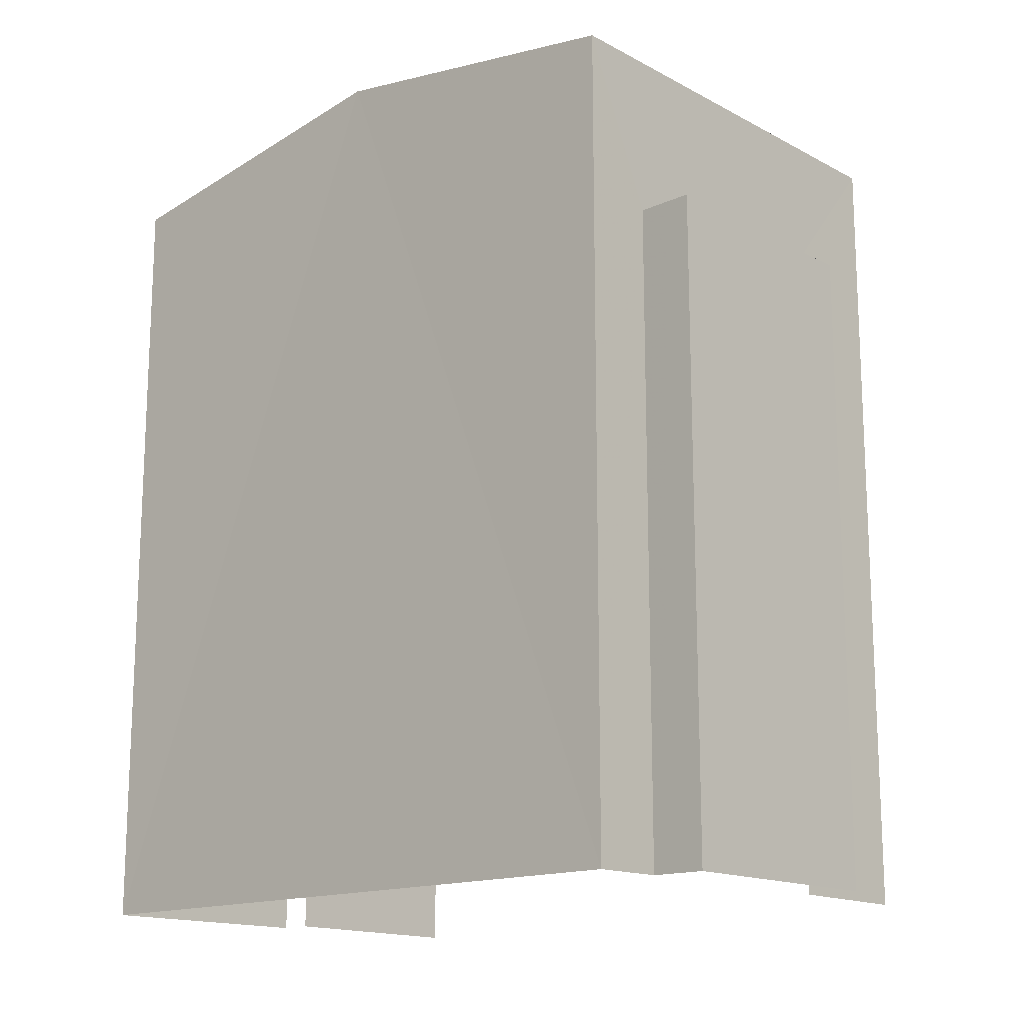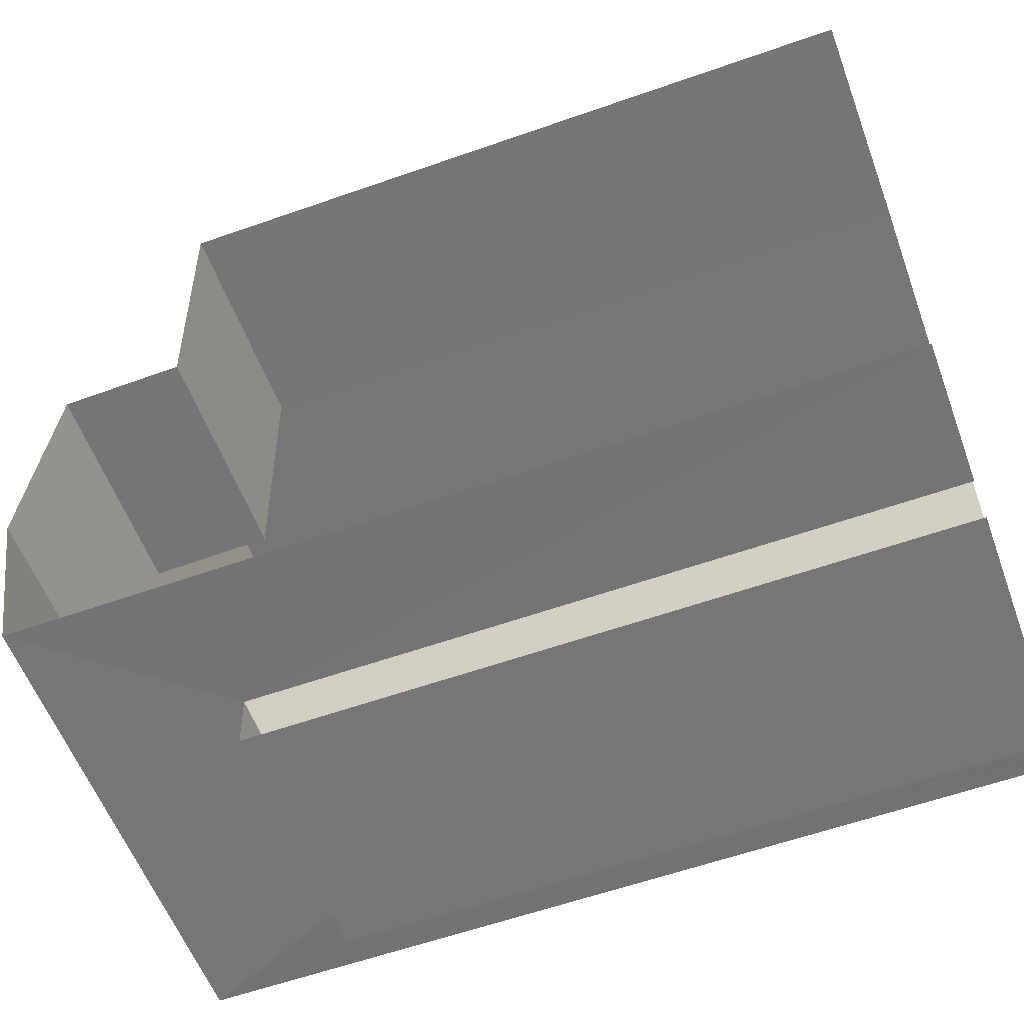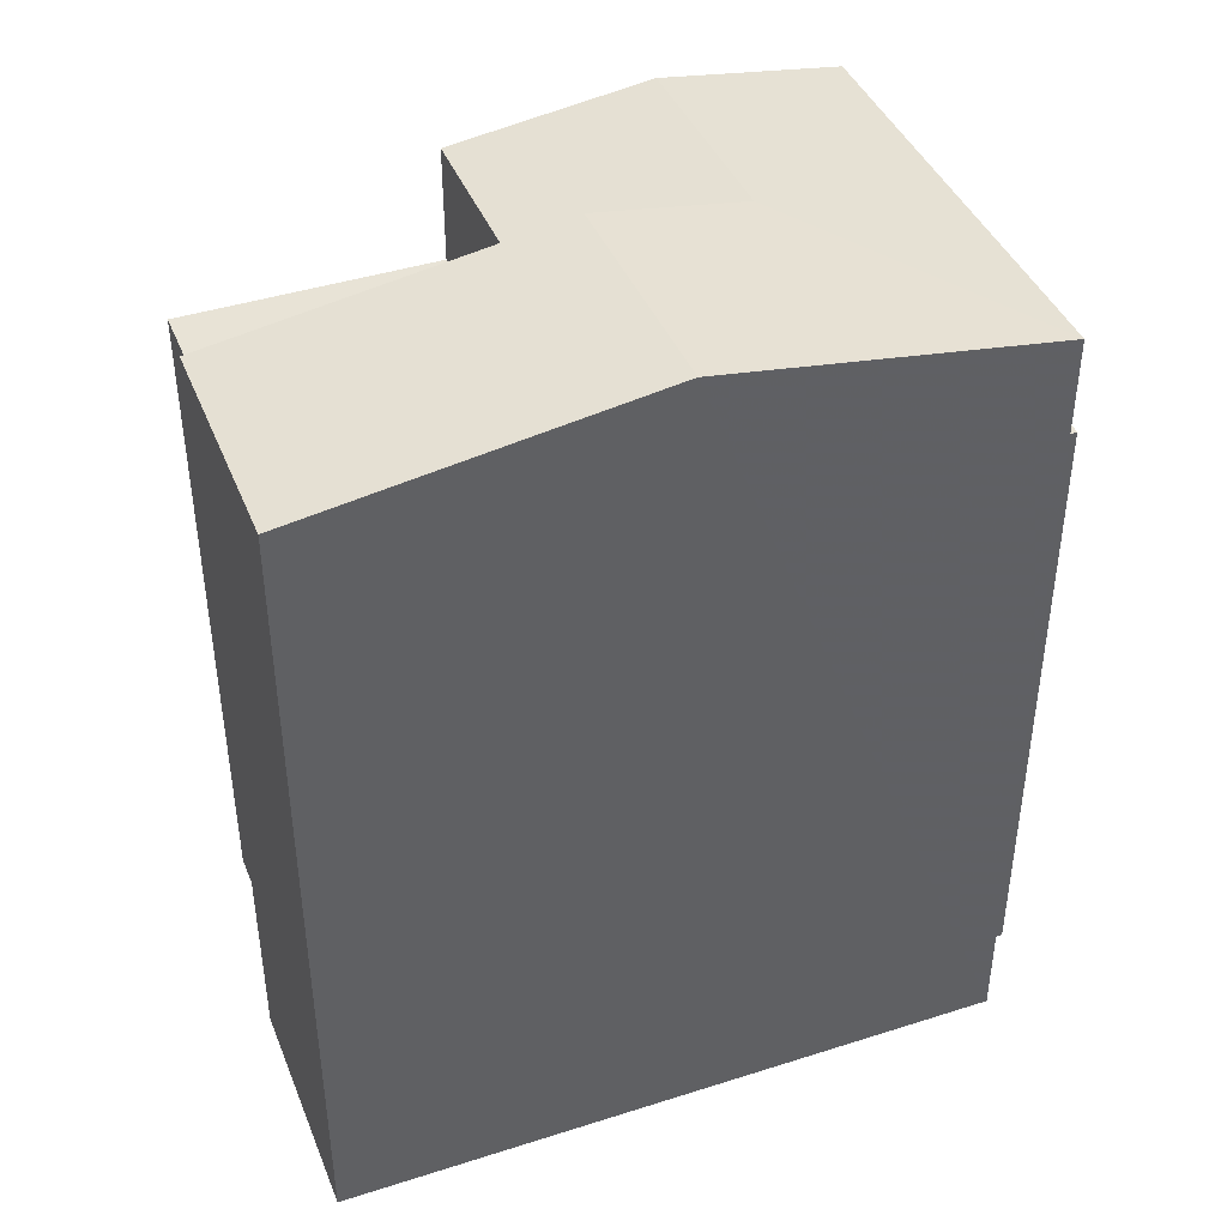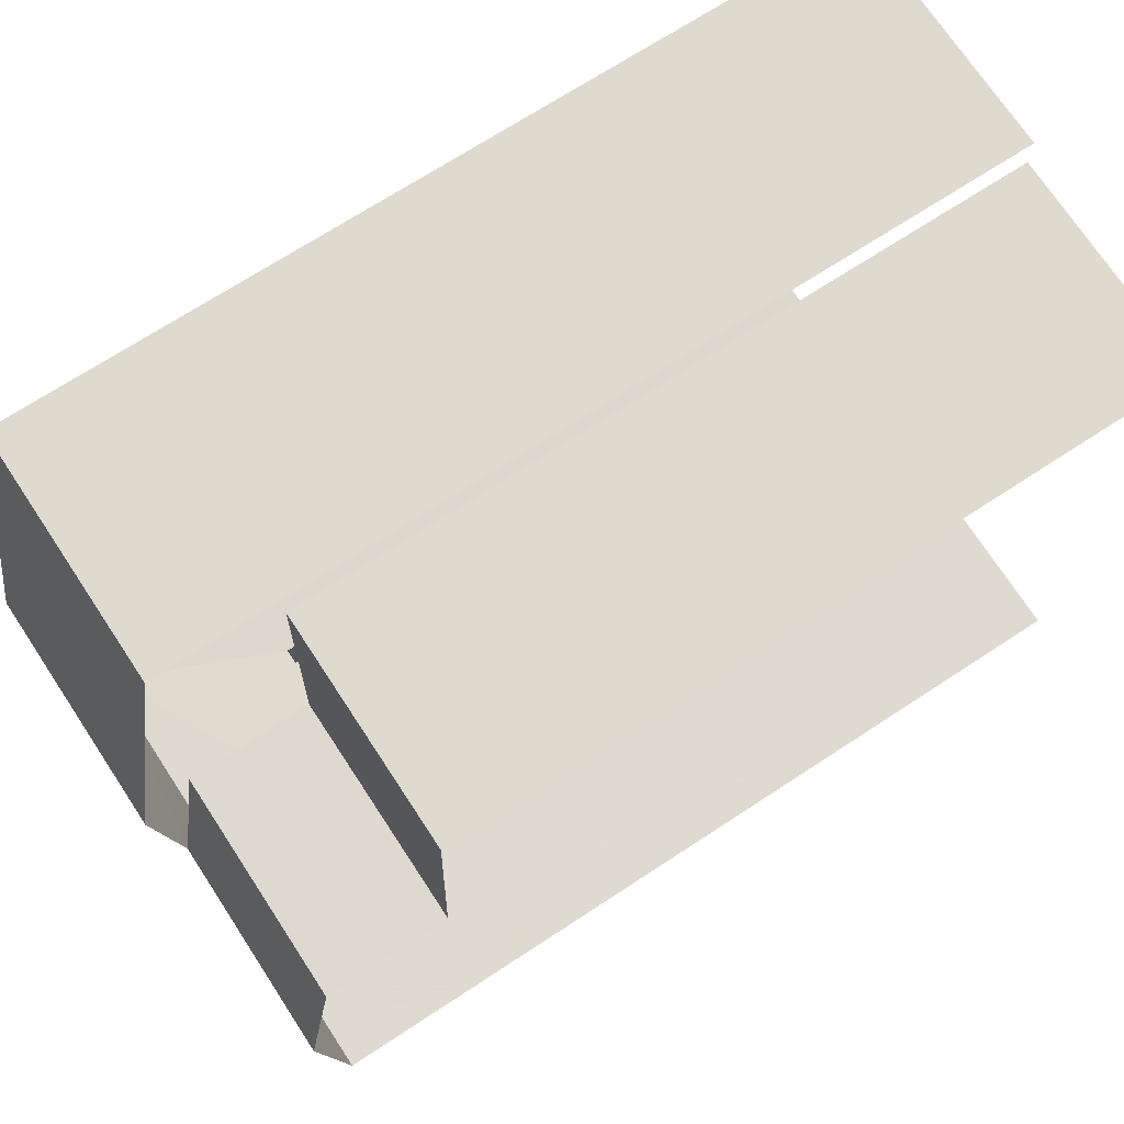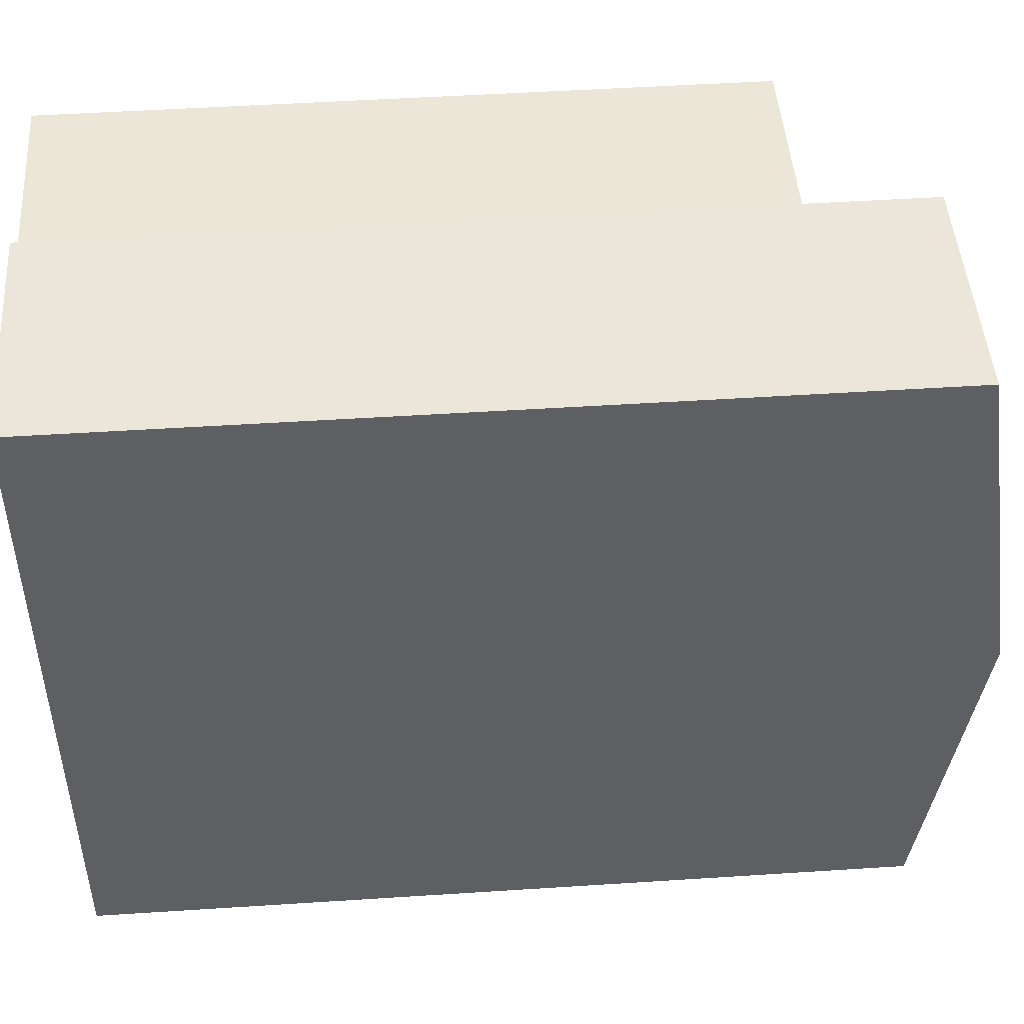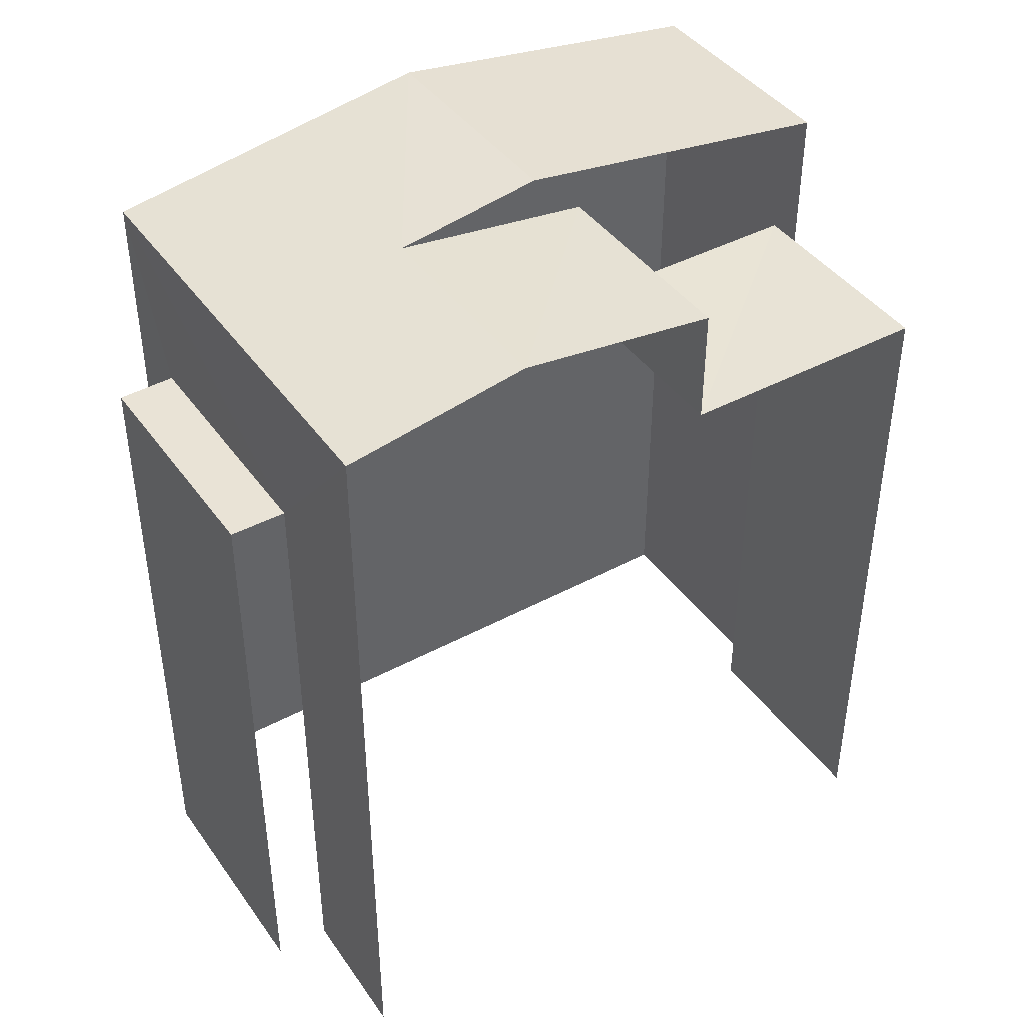
<metadata>
{"format":"obj","ext":"obj","renderer":"f3d","projection":"perspective","resolution":1024,"background":"white","views":[{"elev":-15.6,"azim":-50.0,"up":"+Z"},{"elev":-58.7,"azim":110.1,"up":"+Y"},{"elev":41.7,"azim":-113.2,"up":"+Z"},{"elev":69.7,"azim":56.6,"up":"+Y"},{"elev":49.1,"azim":-94.0,"up":"+Y"},{"elev":42.2,"azim":55.2,"up":"+Z"}]}
</metadata>
<code>
v -3.737e+05 -1.047e+05 24.01
v -3.737e+05 -1.047e+05 24.01
v -3.737e+05 -1.047e+05 24.01
v -3.737e+05 -1.047e+05 24.01
v -3.737e+05 -1.047e+05 24.01
v -3.737e+05 -1.047e+05 24.01
v -3.737e+05 -1.047e+05 24.01
v -3.737e+05 -1.047e+05 24.01
v -3.737e+05 -1.047e+05 24.01
v -3.737e+05 -1.047e+05 24.01
v -3.737e+05 -1.047e+05 34.73
v -3.737e+05 -1.047e+05 34.09
v -3.737e+05 -1.047e+05 34.09
v -3.737e+05 -1.047e+05 34.73
v -3.737e+05 -1.047e+05 34.44
v -3.737e+05 -1.047e+05 34.09
v -3.737e+05 -1.047e+05 34.09
v -3.737e+05 -1.047e+05 34.44
v -3.737e+05 -1.047e+05 32.08
v -3.737e+05 -1.047e+05 32.08
v -3.737e+05 -1.047e+05 32.08
v -3.737e+05 -1.047e+05 32.08
v -3.737e+05 -1.047e+05 34.09
v -3.737e+05 -1.047e+05 34.09
v -3.737e+05 -1.047e+05 32.64
v -3.737e+05 -1.047e+05 32.64
v -3.737e+05 -1.047e+05 32.64
v -3.737e+05 -1.047e+05 32.64
f 1 2 3
f 4 3 5
f 6 2 7
f 6 7 8
f 9 10 5
f 9 5 6
f 3 2 5
f 5 2 6
f 15 23 11
f 2 1 27
f 28 27 23
f 23 12 11
f 27 1 12
f 23 27 12
f 18 17 25
f 24 18 25
f 17 8 25
f 25 8 7
f 25 7 26
f 6 21 9
f 6 22 21
f 11 12 13
f 14 11 13
f 11 14 15
f 14 16 15
f 15 17 18
f 15 16 17
f 19 20 21
f 22 19 21
f 23 18 24
f 23 15 18
f 25 26 27
f 28 25 27
f 27 26 7
f 2 27 7
f 28 23 24
f 25 28 24
f 13 3 14
f 3 4 14
f 4 16 14
f 6 8 22
f 8 17 22
f 5 19 4
f 22 17 16
f 19 22 16
f 4 19 16
f 5 10 20
f 19 5 20
f 13 1 3
f 13 12 1
f 21 10 9
f 21 20 10

</code>
